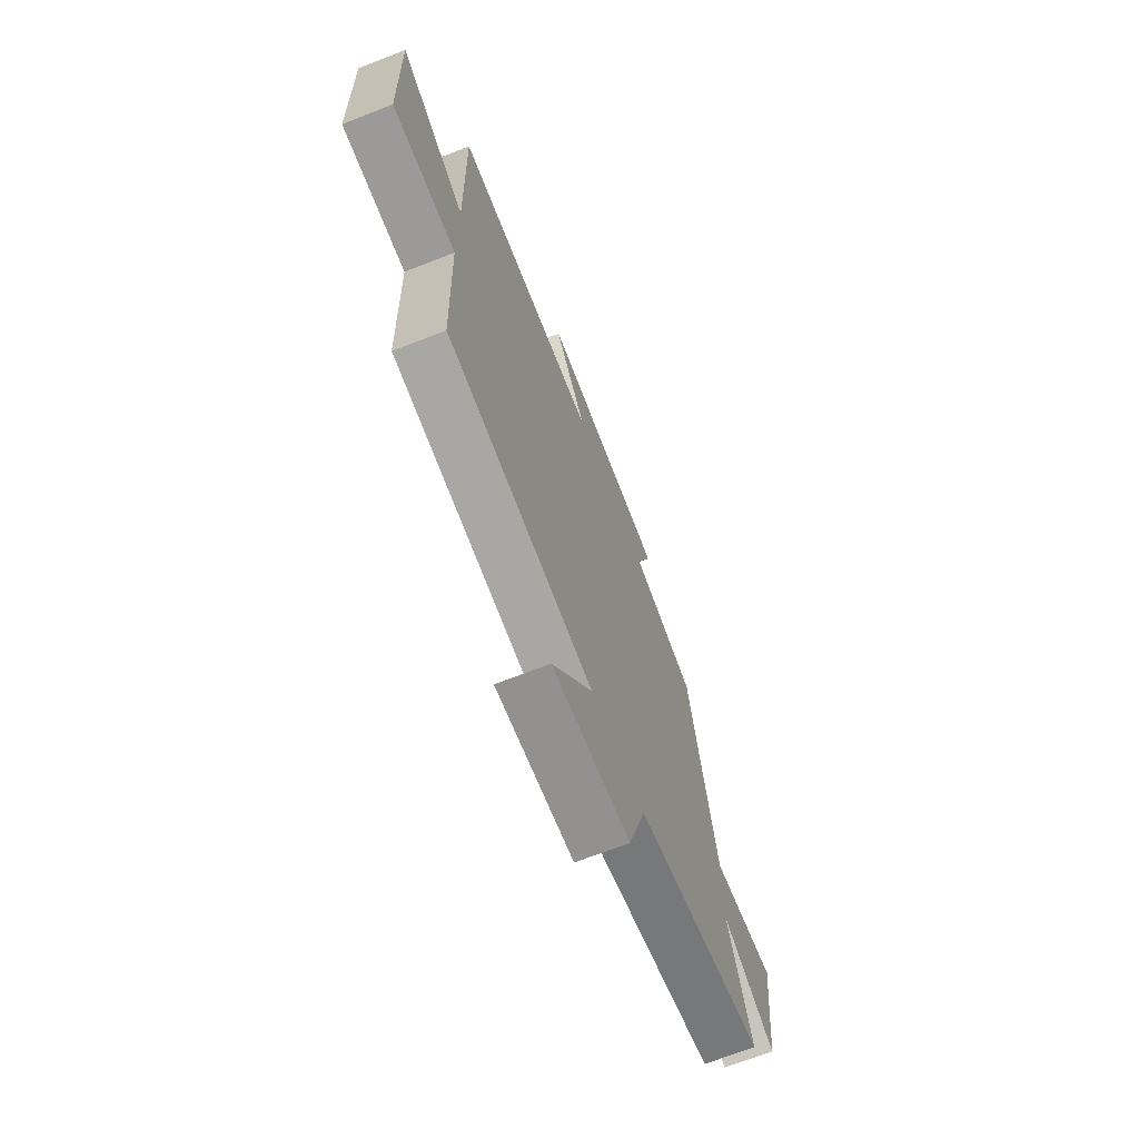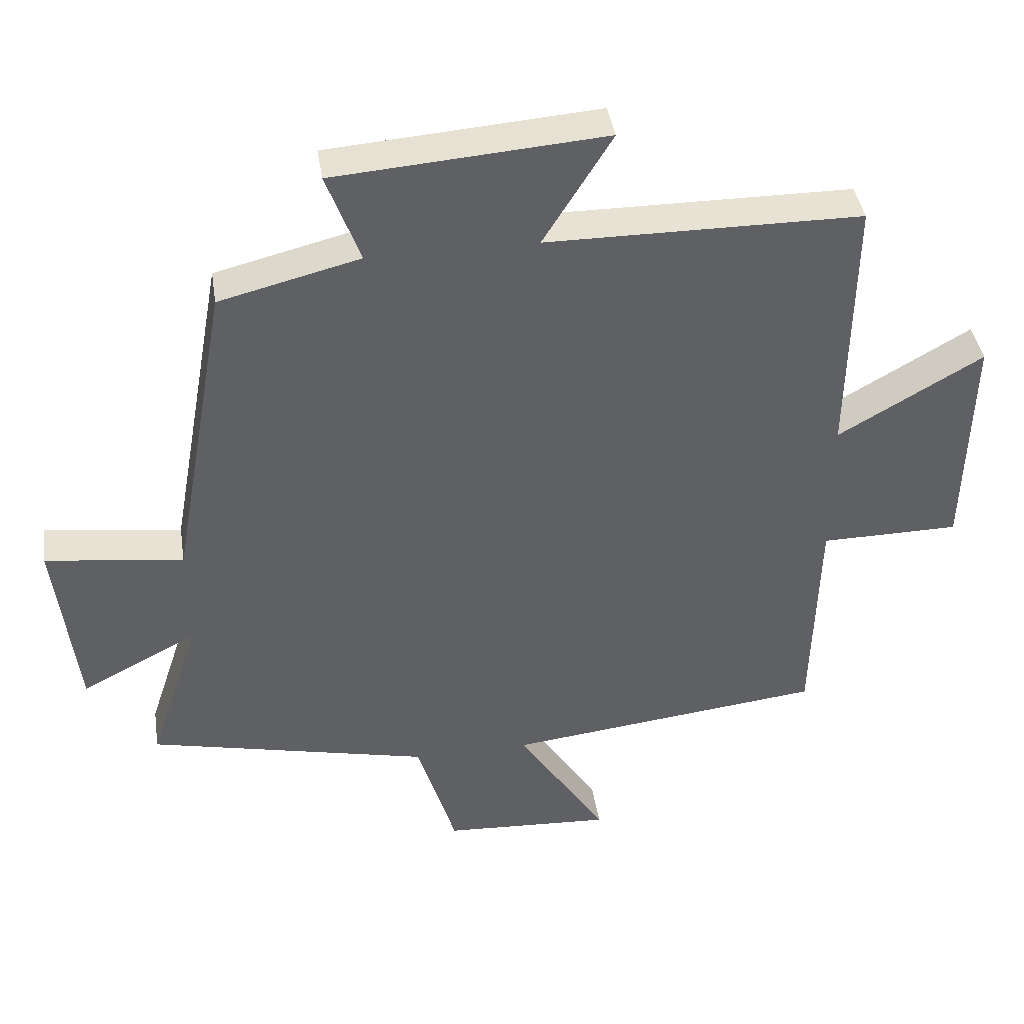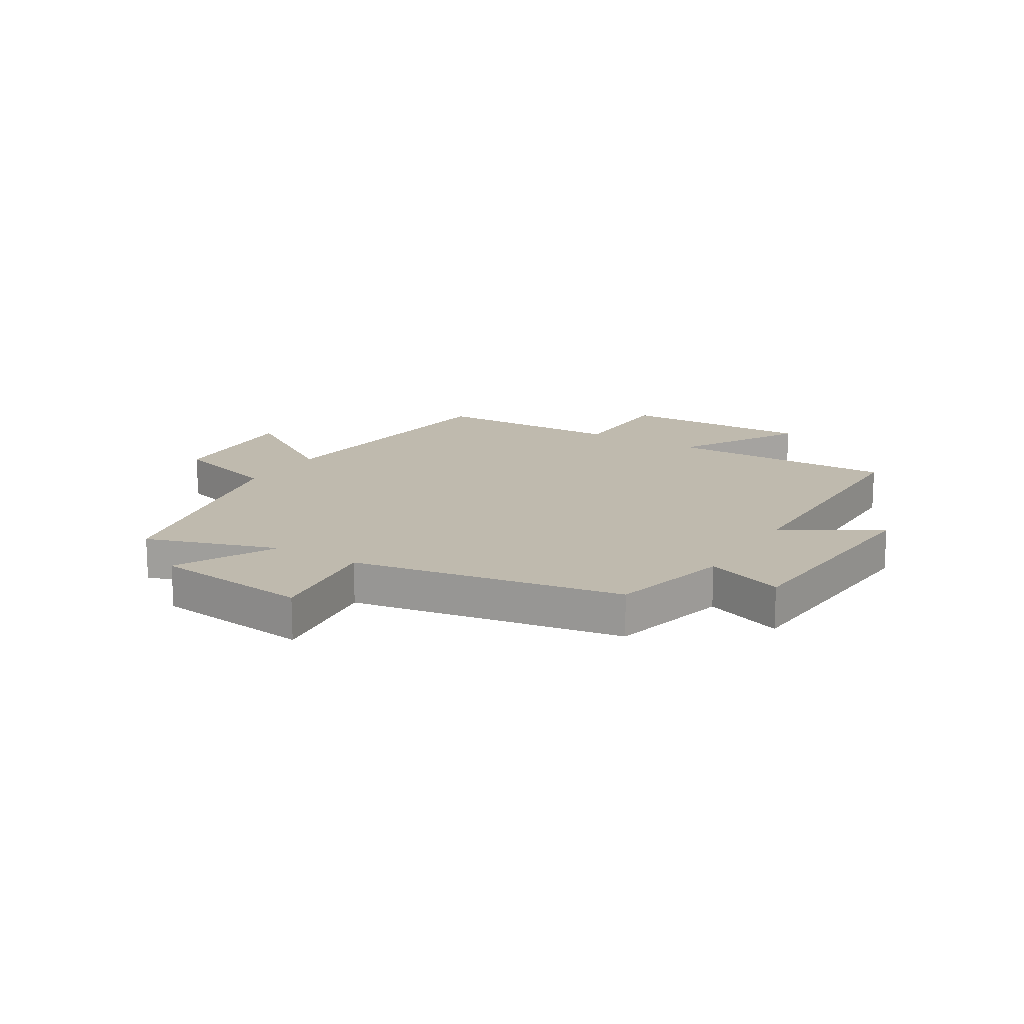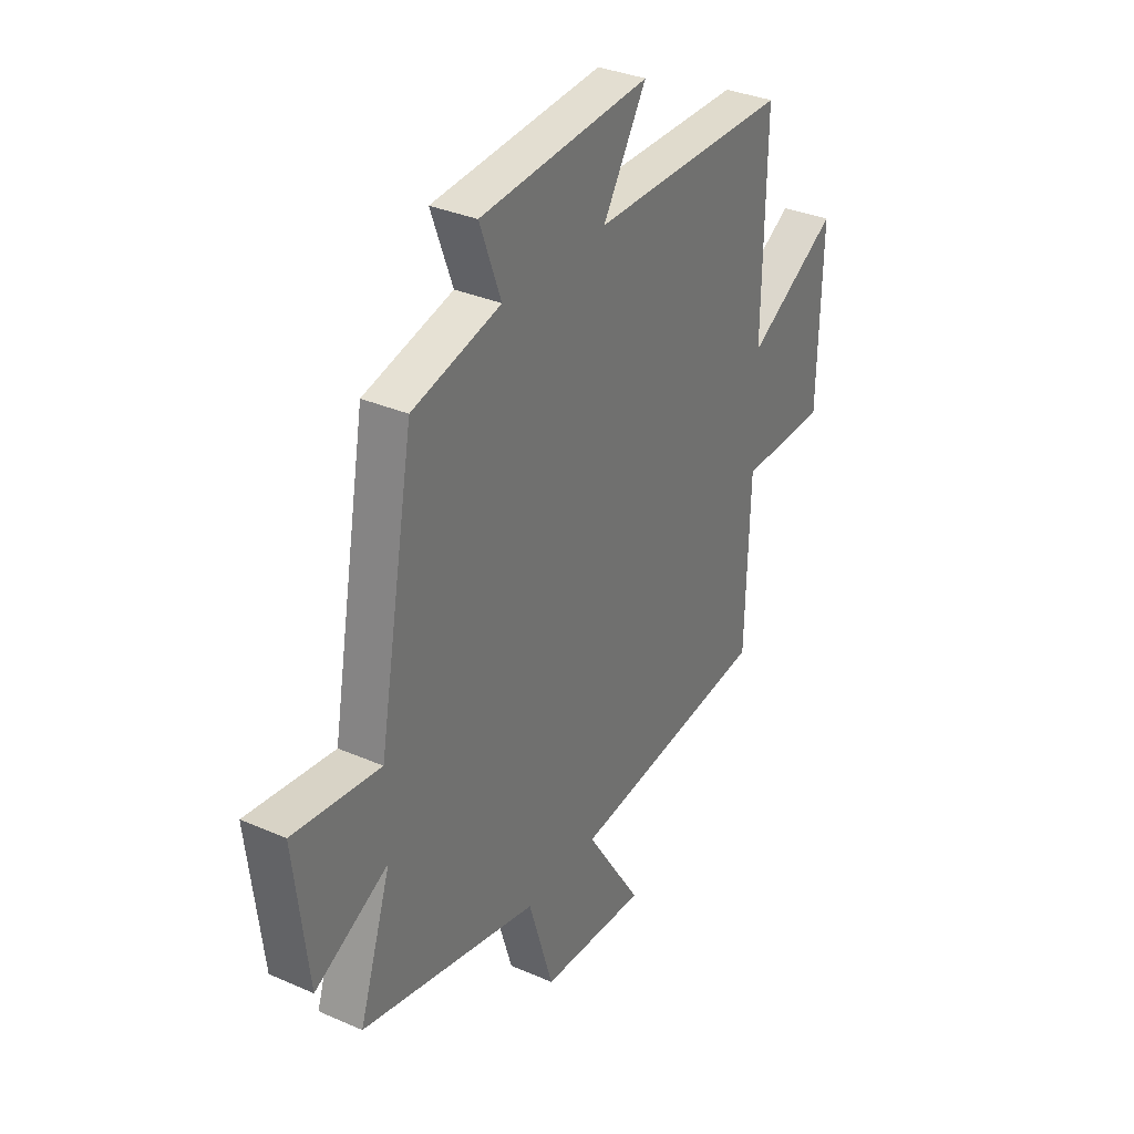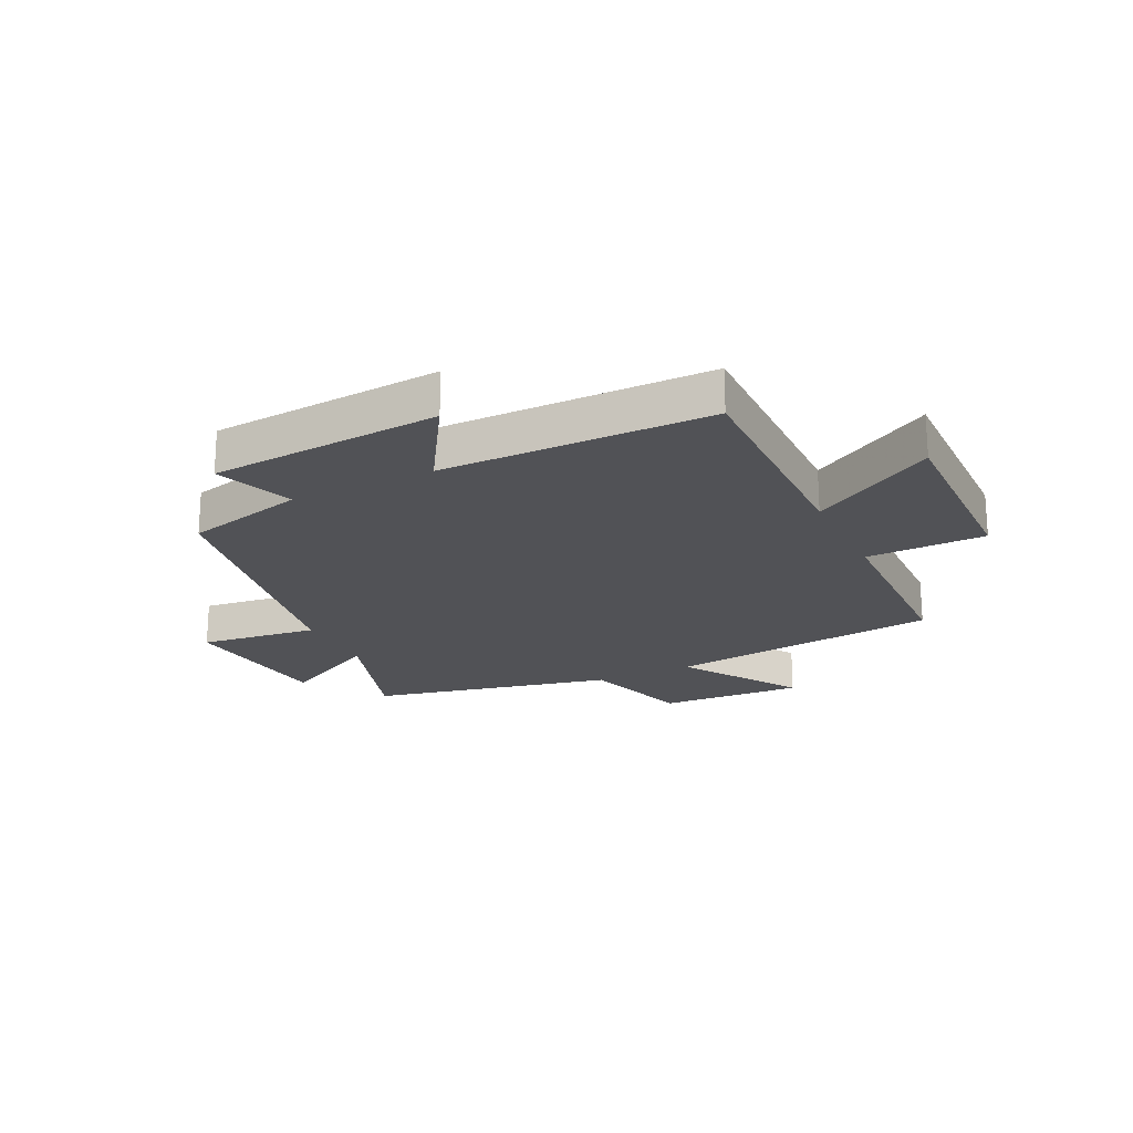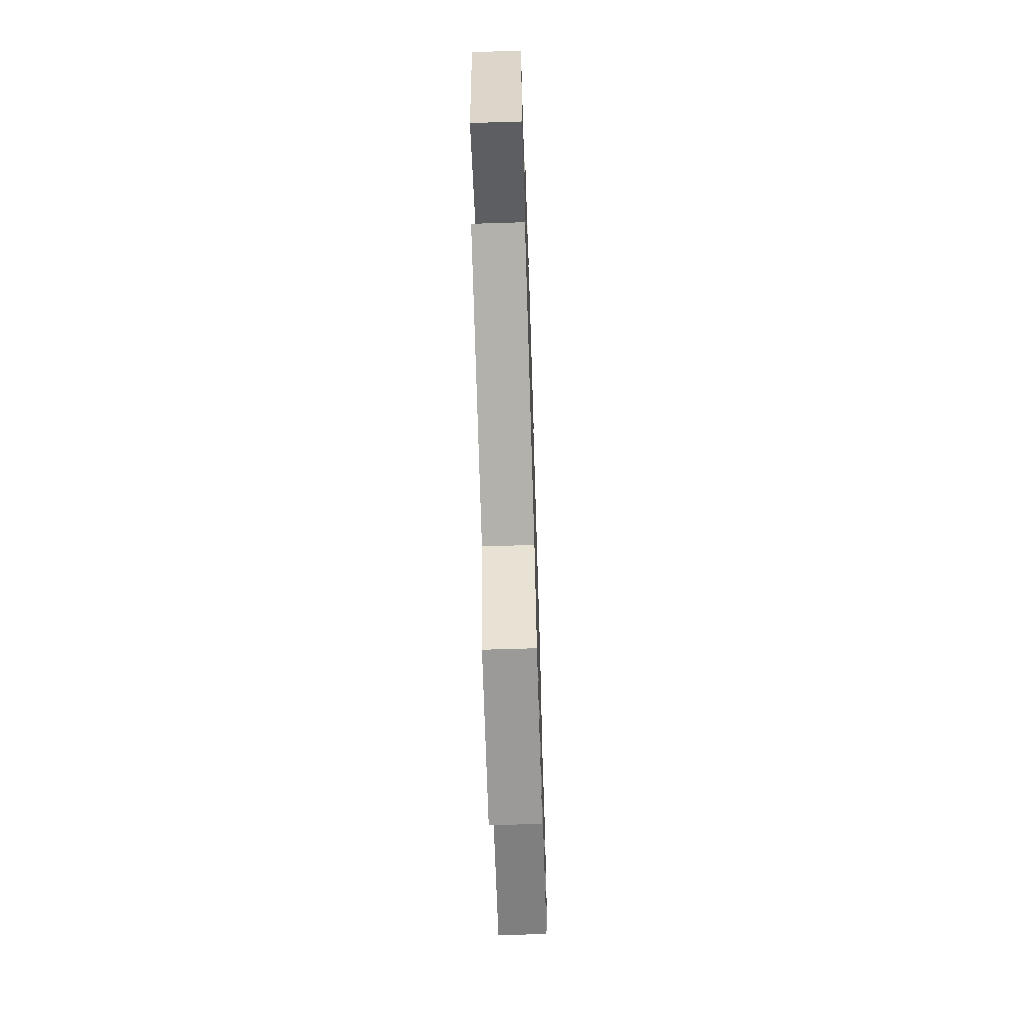
<metadata>
{"format":"obj","ext":"obj","renderer":"f3d","projection":"perspective","resolution":1024,"background":"white","views":[{"elev":-69.0,"azim":111.4,"up":"+Z"},{"elev":40.7,"azim":-8.7,"up":"+Z"},{"elev":15.8,"azim":-58.6,"up":"+Y"},{"elev":33.5,"azim":-59.1,"up":"+Z"},{"elev":-21.2,"azim":26.1,"up":"+Y"},{"elev":-66.3,"azim":-88.2,"up":"+Z"}]}
</metadata>
<code>
v 0.491 0.07 -0.446
v 0.019 0.07 -0.5
v 0.151 0.07 -0.704
v -0.099 0.07 -0.69
v -0.157 0.07 -0.5
v -0.575 0.07 -0.405
v -0.5 0.07 -0.177
v -0.672 0.07 -0.265
v -0.704 0.07 0.007
v -0.5 0.07 -0.019
v -0.416 0.07 0.448
v -0.208 0.07 0.5
v -0.258 0.07 0.635
v 0.142 0.07 0.665
v 0.04 0.07 0.5
v 0.506 0.07 0.497
v 0.5 0.07 0.1
v 0.714 0.07 0.224
v 0.706 0.07 -0.112
v 0.5 0.07 -0.114
v 0.491 0 -0.446
v 0.019 0 -0.5
v 0.151 0 -0.704
v -0.099 0 -0.69
v -0.157 0 -0.5
v -0.575 0 -0.405
v -0.5 0 -0.177
v -0.672 0 -0.265
v -0.704 0 0.007
v -0.5 0 -0.019
v -0.416 0 0.448
v -0.208 0 0.5
v -0.258 0 0.635
v 0.142 0 0.665
v 0.04 0 0.5
v 0.506 0 0.497
v 0.5 0 0.1
v 0.714 0 0.224
v 0.706 0 -0.112
v 0.5 0 -0.114
f 17 18 19 20
f 17 20 1 2
f 15 16 17 2
f 12 13 14 15
f 12 15 2
f 11 12 2
f 10 11 2
f 7 8 9 10
f 7 10 2 3
f 5 6 7
f 5 7 3
f 3 4 5
f 40 39 38 37
f 22 21 40 37
f 22 37 36 35
f 35 34 33 32
f 22 35 32
f 22 32 31
f 22 31 30
f 30 29 28 27
f 23 22 30 27
f 27 26 25
f 23 27 25
f 25 24 23
f 1 21 22 2
f 2 22 23 3
f 3 23 24 4
f 4 24 25 5
f 5 25 26 6
f 6 26 27 7
f 7 27 28 8
f 8 28 29 9
f 9 29 30 10
f 10 30 31 11
f 11 31 32 12
f 12 32 33 13
f 13 33 34 14
f 14 34 35 15
f 15 35 36 16
f 16 36 37 17
f 17 37 38 18
f 18 38 39 19
f 19 39 40 20
f 20 40 21 1

</code>
